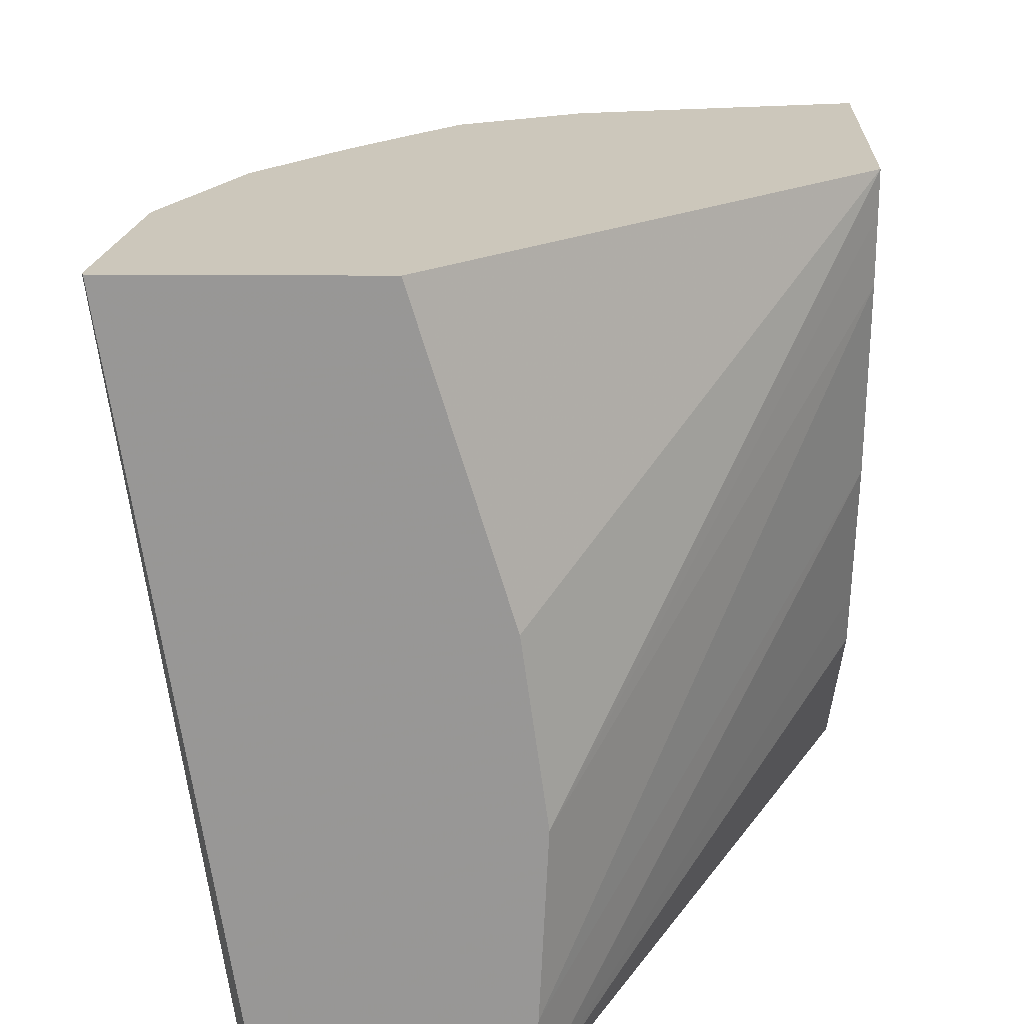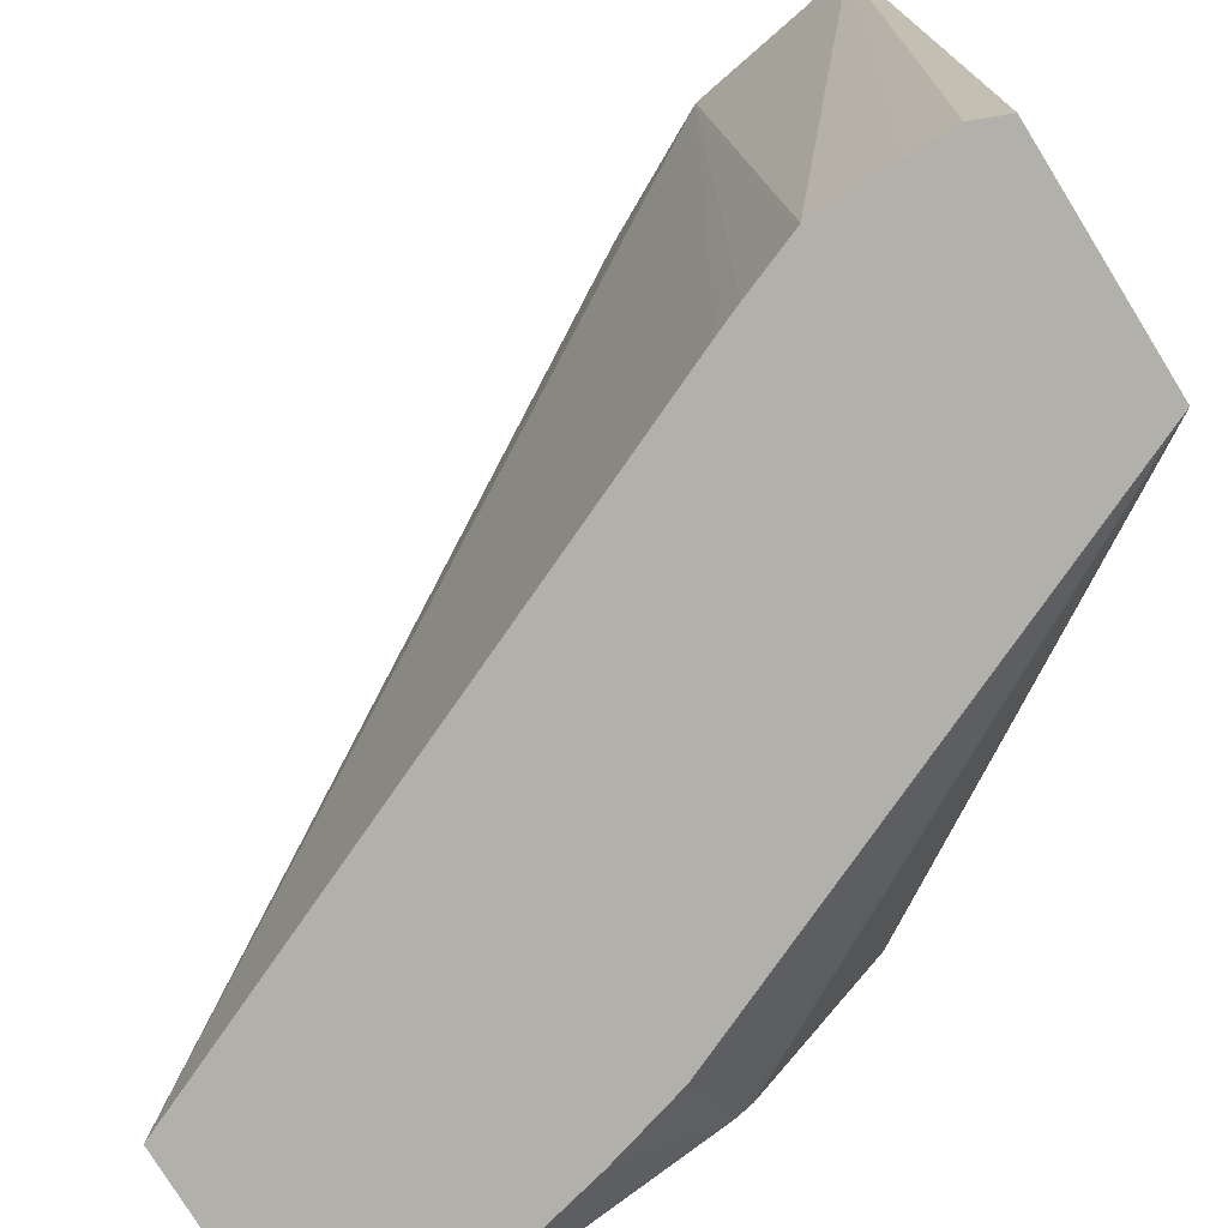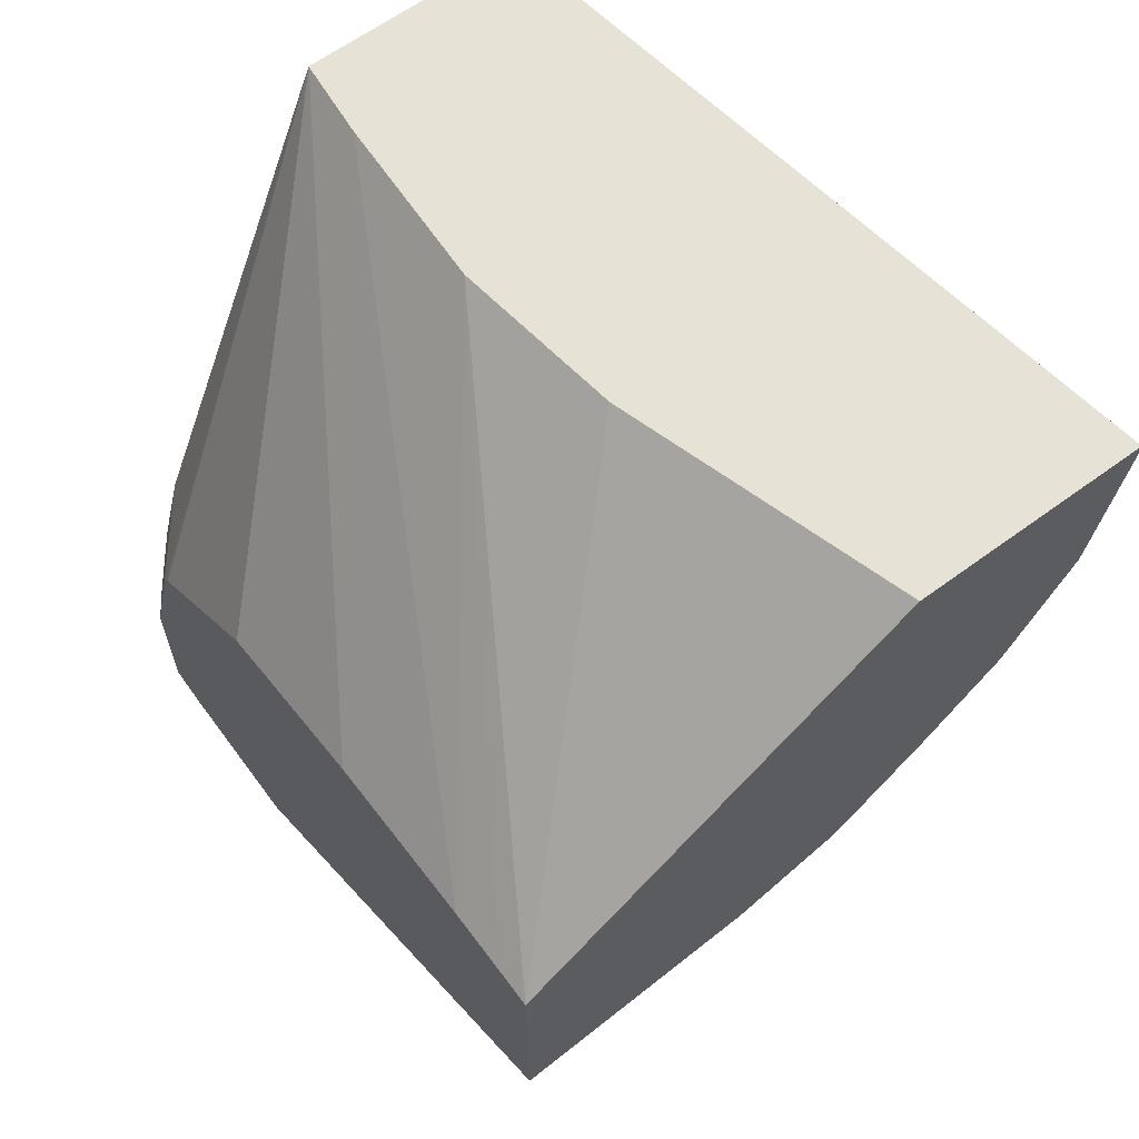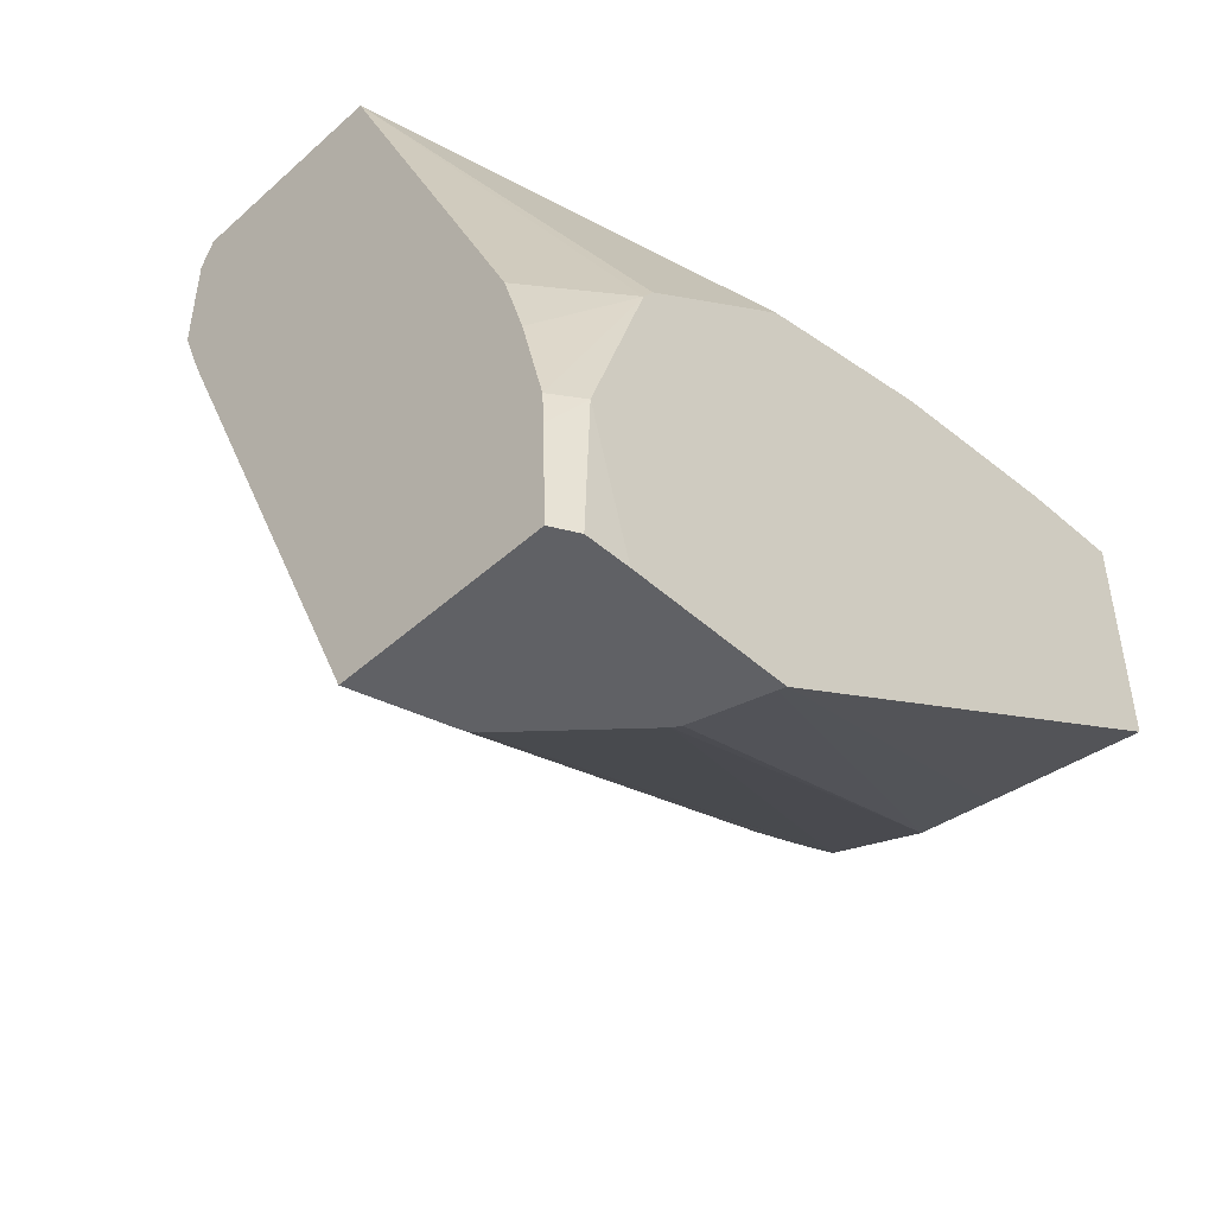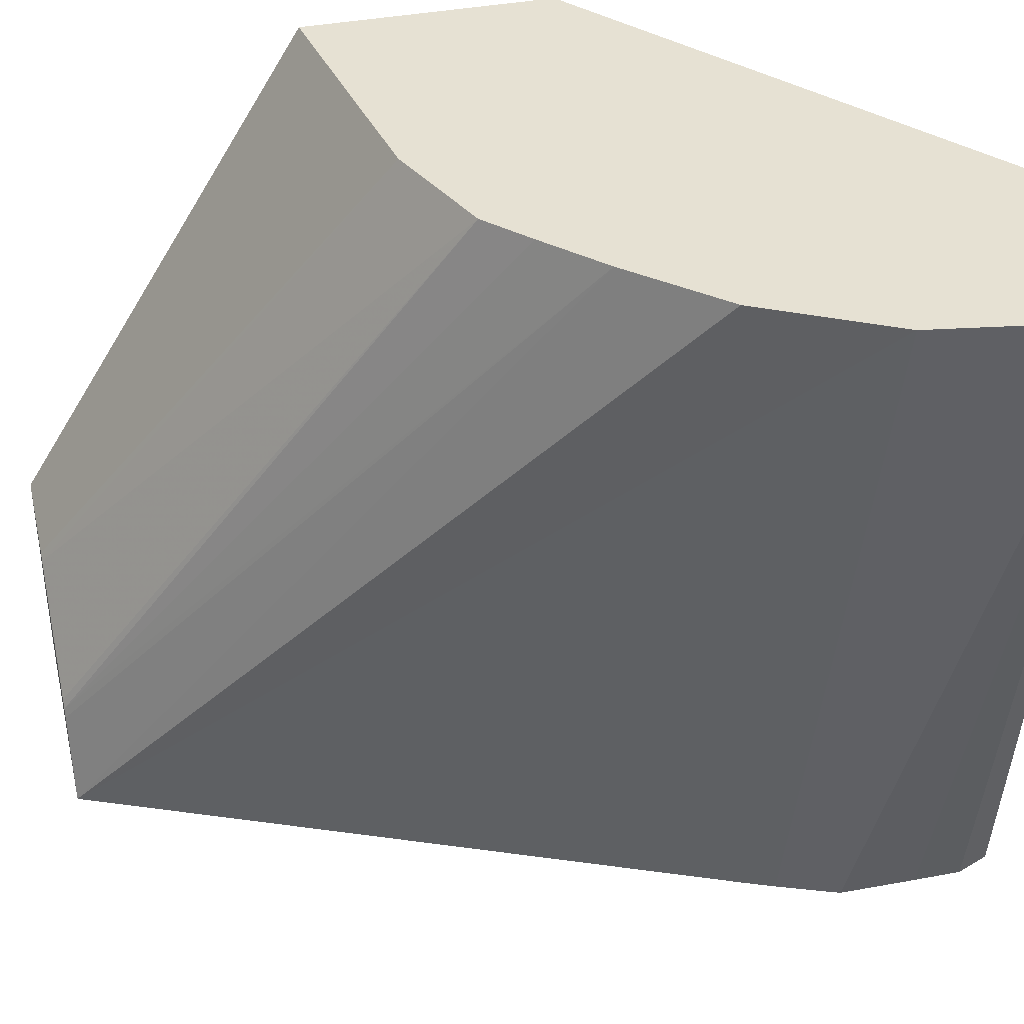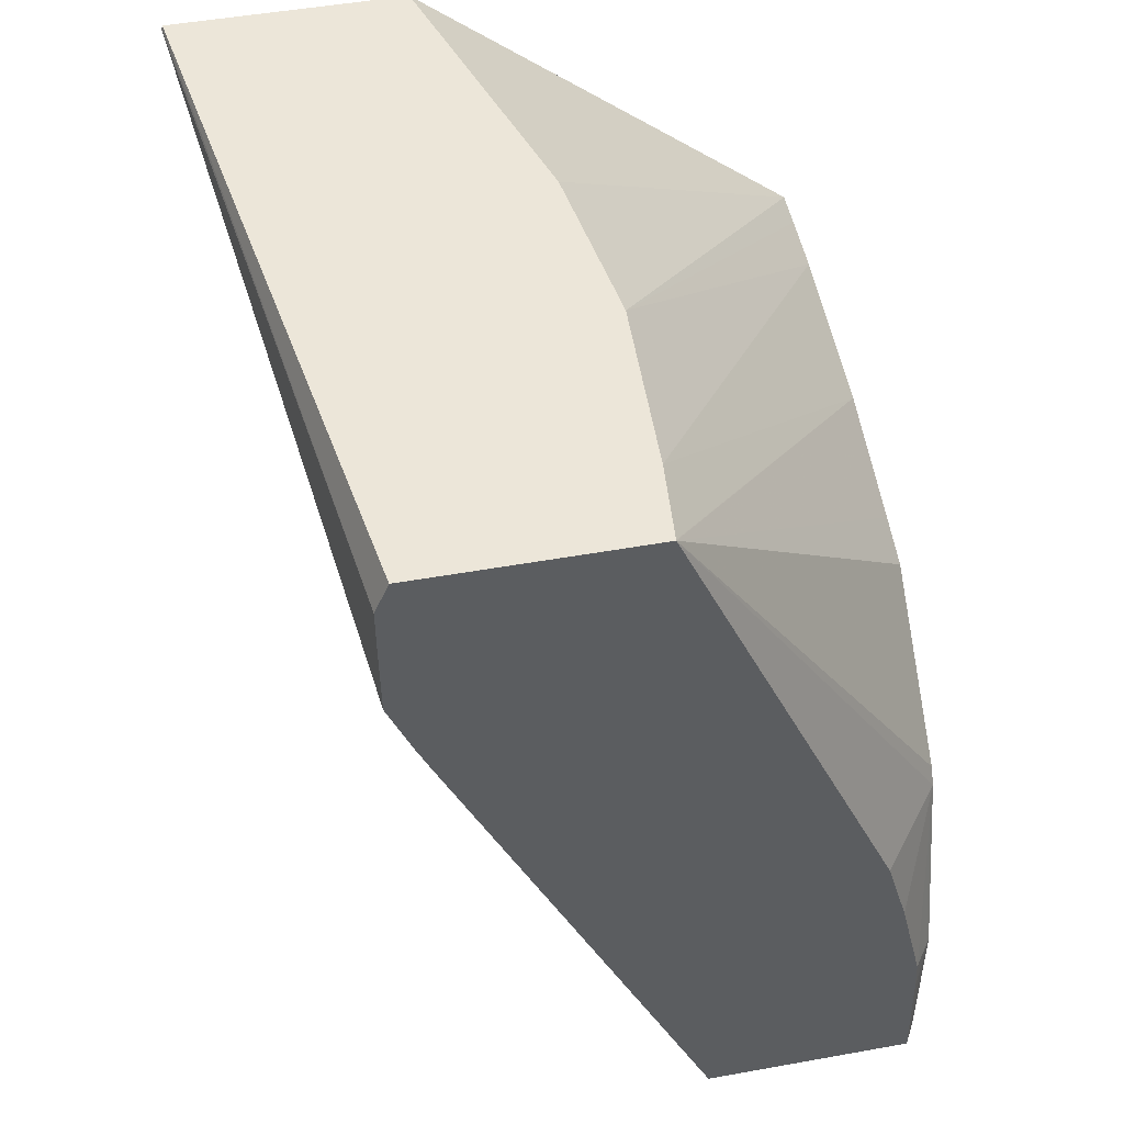
<metadata>
{"format":"obj","ext":"obj","renderer":"f3d","projection":"perspective","resolution":1024,"background":"white","views":[{"elev":21.7,"azim":-179.4,"up":"+Z"},{"elev":-78.5,"azim":121.8,"up":"+Z"},{"elev":63.6,"azim":-36.5,"up":"+Y"},{"elev":-48.1,"azim":-135.0,"up":"+Y"},{"elev":38.9,"azim":76.6,"up":"+Z"},{"elev":49.5,"azim":168.8,"up":"+Y"}]}
</metadata>
<code>
v -0.01179 0.01479 0.005752
v -0.01364 0.01479 0.005752
v -0.01178 0.01476 0.005752
v -0.01252 0.01453 7.868e-05
v -0.01263 0.01479 7.868e-05
v -0.01433 0.01479 0.003466
v -0.01672 0.01228 0.005752
v -0.01252 0.01416 7.868e-05
v -0.012 0.01342 0.005752
v -0.01252 0.01356 7.868e-05
v -0.0144 0.01479 7.868e-05
v -0.01452 0.01479 0.002115
v -0.01672 0.01227 0.005439
v -0.01672 0.01034 0.005752
v -0.01251 0.01244 0.005752
v -0.01491 0.007941 7.868e-05
v -0.01279 0.01288 7.868e-05
v -0.0127 0.01309 7.868e-05
v -0.0144 0.01479 8.645e-05
v -0.01618 0.01064 7.868e-05
v -0.01672 0.01064 0.0007669
v -0.01672 0.01077 0.0008496
v -0.01672 0.01175 0.002068
v -0.01672 0.01185 0.00247
v -0.01672 0.0121 0.003525
v -0.01446 0.01479 0.0007141
v -0.01672 0.01226 0.004934
v -0.01672 0.007941 0.001899
v -0.01538 0.01057 0.005752
v -0.01312 0.01177 0.005752
v -0.01513 0.007941 0.0007702
v -0.0166 0.007941 7.868e-05
v -0.01636 0.01001 7.868e-05
v -0.01655 0.009164 7.868e-05
v -0.01672 0.009164 0.0003075
v -0.01672 0.007941 0.0006263
v -0.01666 0.007941 0.001881
v -0.01474 0.01069 0.005752
v -0.01355 0.01136 0.005752
v -0.01516 0.007941 0.0008424
v -0.01671 0.007941 0.0002736
v -0.01657 0.008866 7.868e-05
v -0.01608 0.007941 0.001702
v -0.01388 0.01105 0.005752
v -0.01602 0.007941 0.001664
v -0.0152 0.007941 0.0009035
f 12 27 13
f 14 28 29
f 1 39 30
f 1 30 15
f 38 45 44
f 39 44 40
f 15 30 16
f 16 30 31
f 16 31 40
f 16 40 46
f 11 25 19
f 12 26 27
f 16 43 37
f 16 37 28
f 16 46 45
f 16 45 43
f 7 25 24
f 7 27 25
f 7 21 35
f 7 22 21
f 4 42 34
f 4 34 33
f 4 11 5
f 6 12 7
f 11 23 24
f 11 24 25
f 4 16 32
f 4 32 42
f 1 2 7
f 1 7 14
f 1 12 6
f 1 6 2
f 1 14 29
f 1 29 38
f 7 12 13
f 7 13 27
f 4 8 10
f 4 10 18
f 32 41 35
f 32 35 42
f 16 41 32
f 19 25 26
f 7 24 23
f 7 23 22
f 37 43 38
f 38 43 45
f 34 42 35
f 35 41 36
f 4 18 17
f 4 17 16
f 3 8 4
f 2 6 7
f 20 33 21
f 21 33 34
f 28 38 29
f 28 37 38
f 4 33 20
f 4 20 11
f 1 15 9
f 1 9 3
f 30 39 40
f 30 40 31
f 16 28 36
f 16 36 41
f 11 21 22
f 11 22 23
f 1 19 26
f 1 26 12
f 1 3 4
f 1 4 5
f 40 44 46
f 44 45 46
f 3 10 8
f 3 9 10
f 9 18 10
f 11 20 21
f 1 44 39
f 1 38 44
f 7 35 36
f 7 36 28
f 7 28 14
f 9 15 16
f 1 11 19
f 1 5 11
f 25 27 26
f 21 34 35
f 9 16 17
f 9 17 18

</code>
